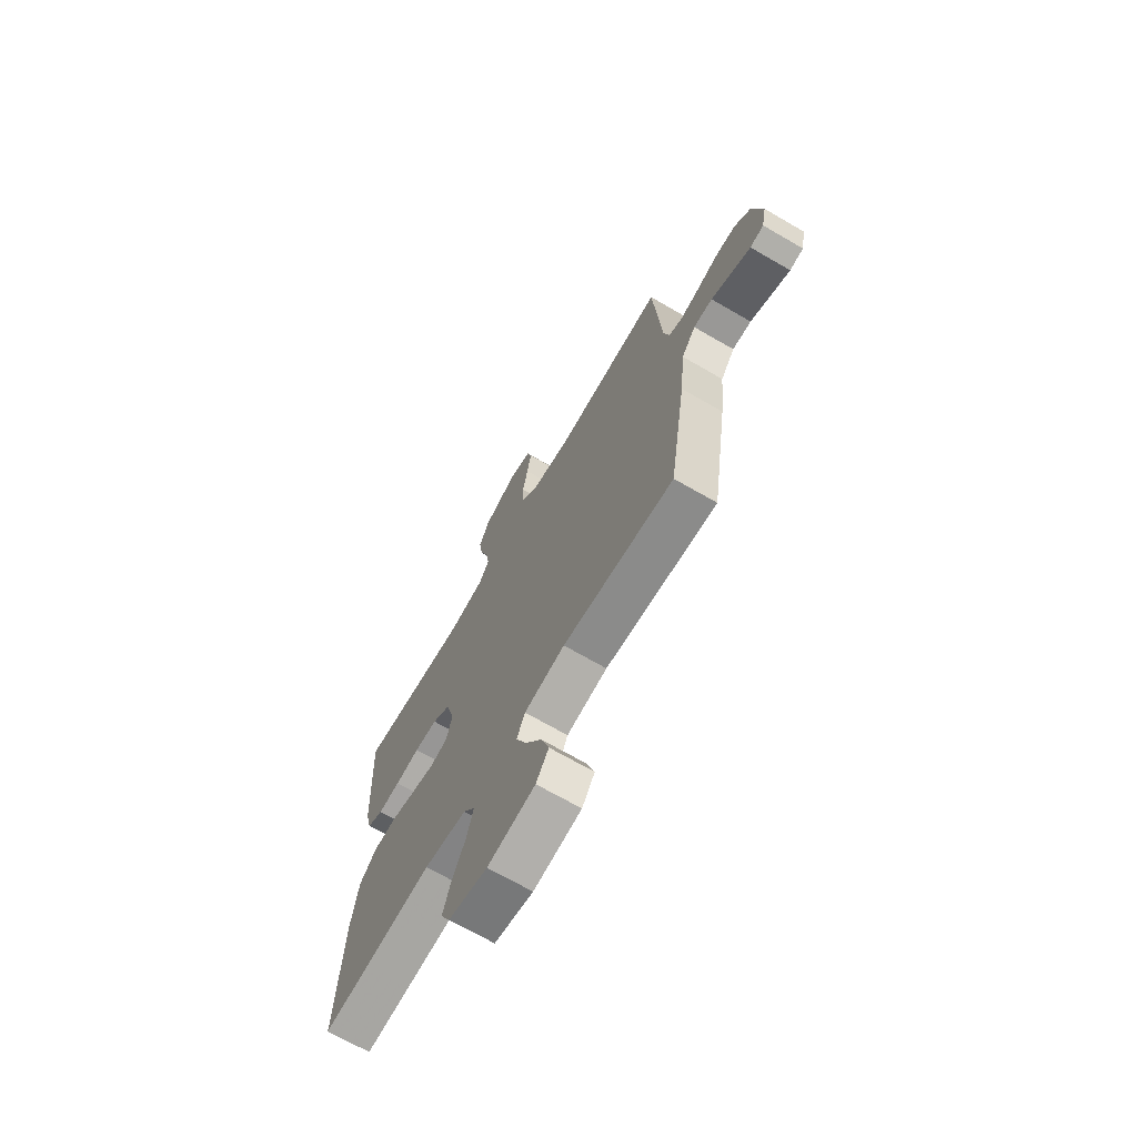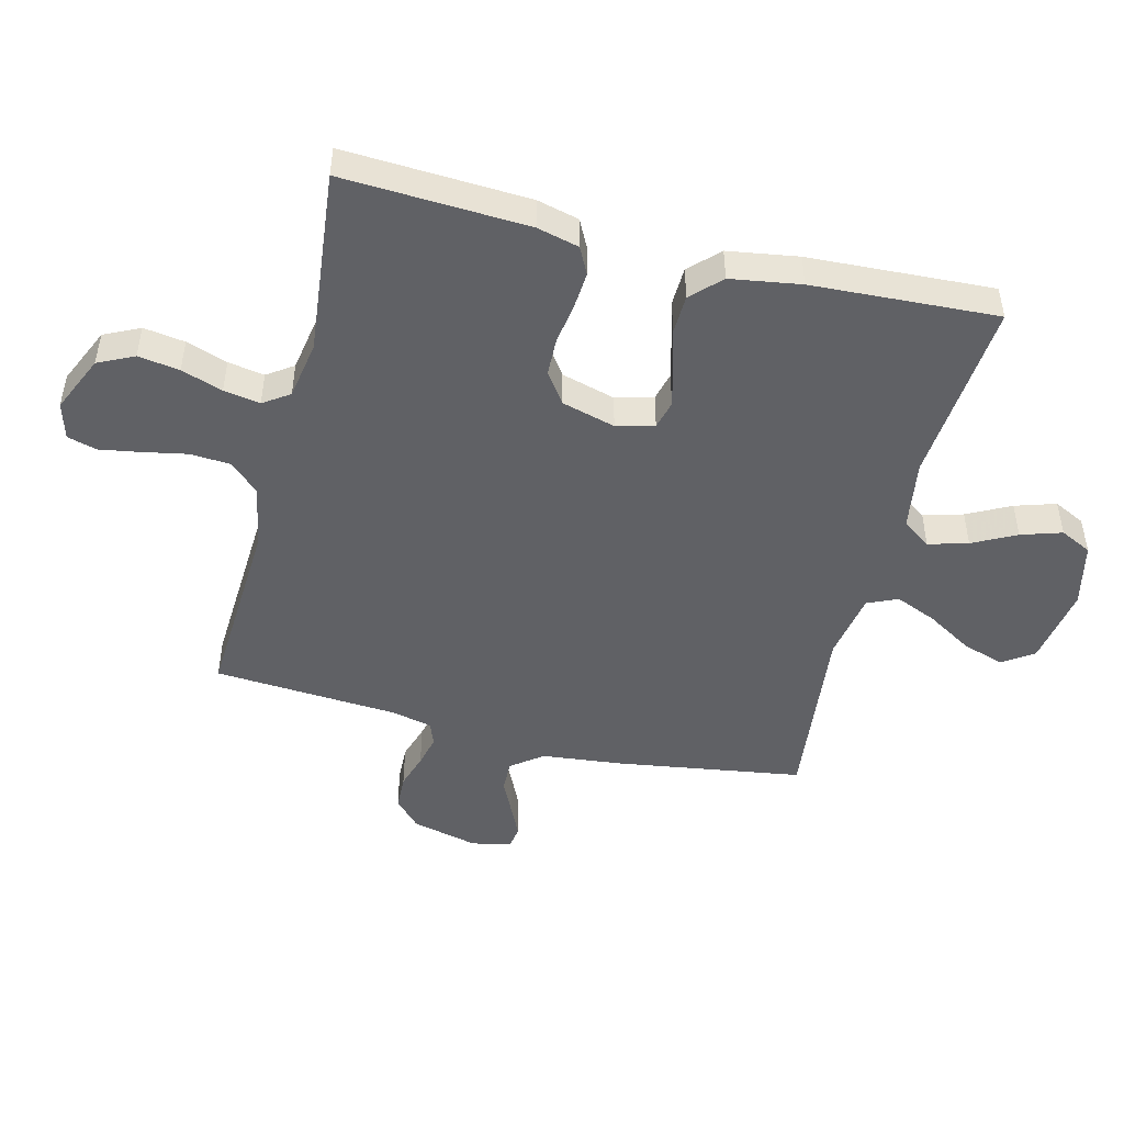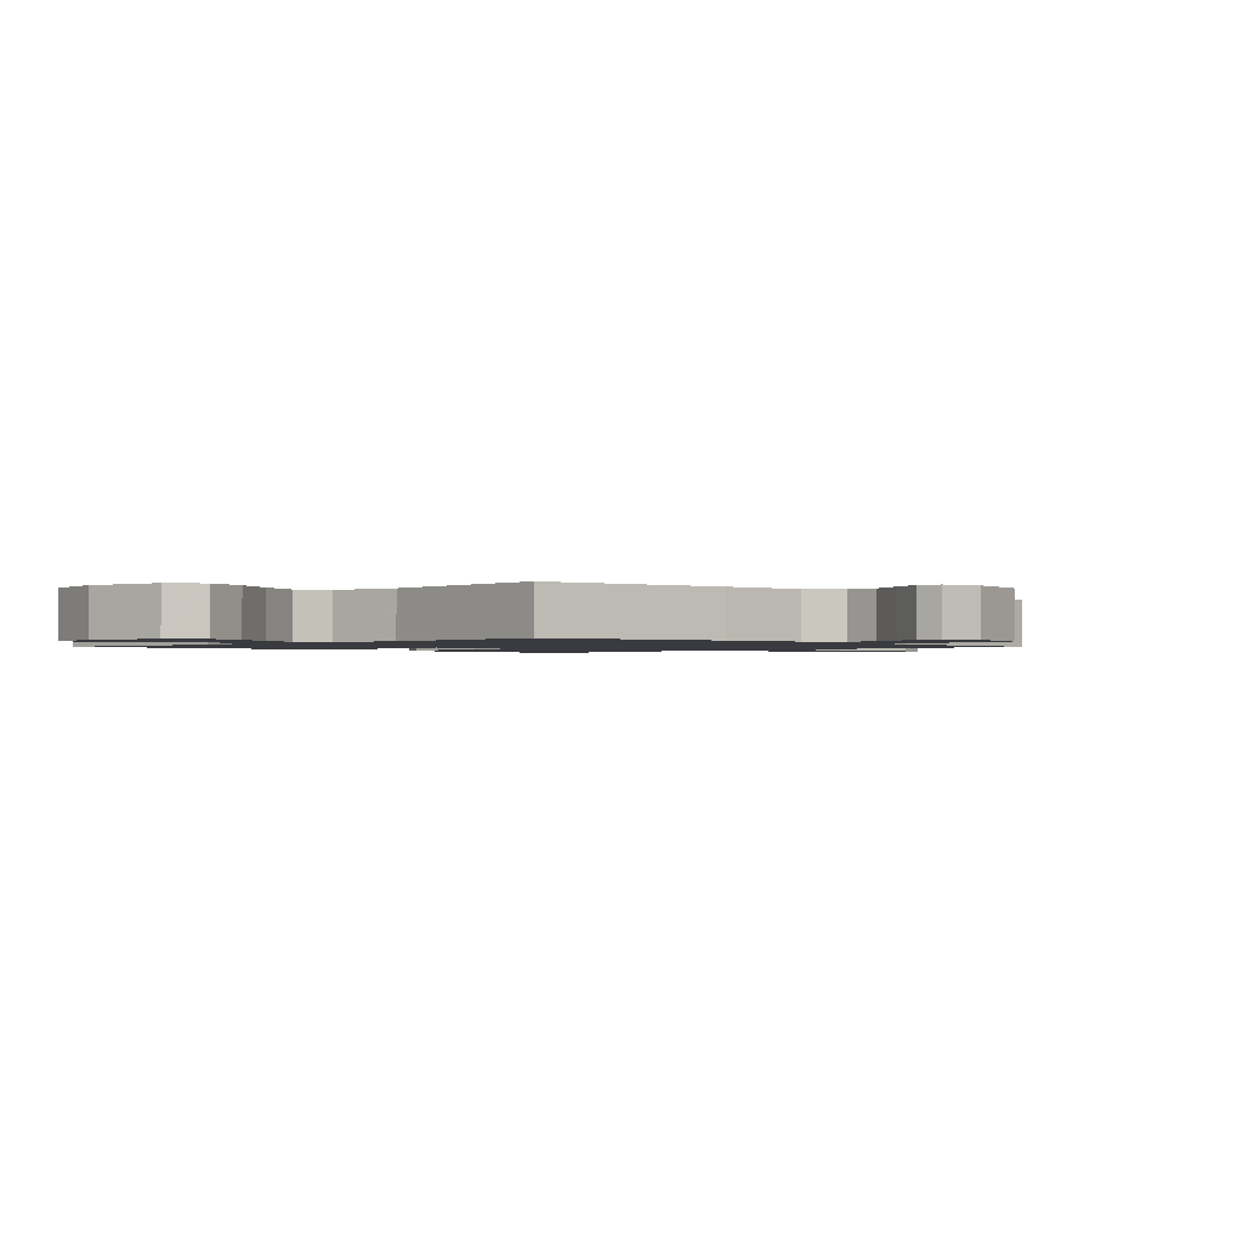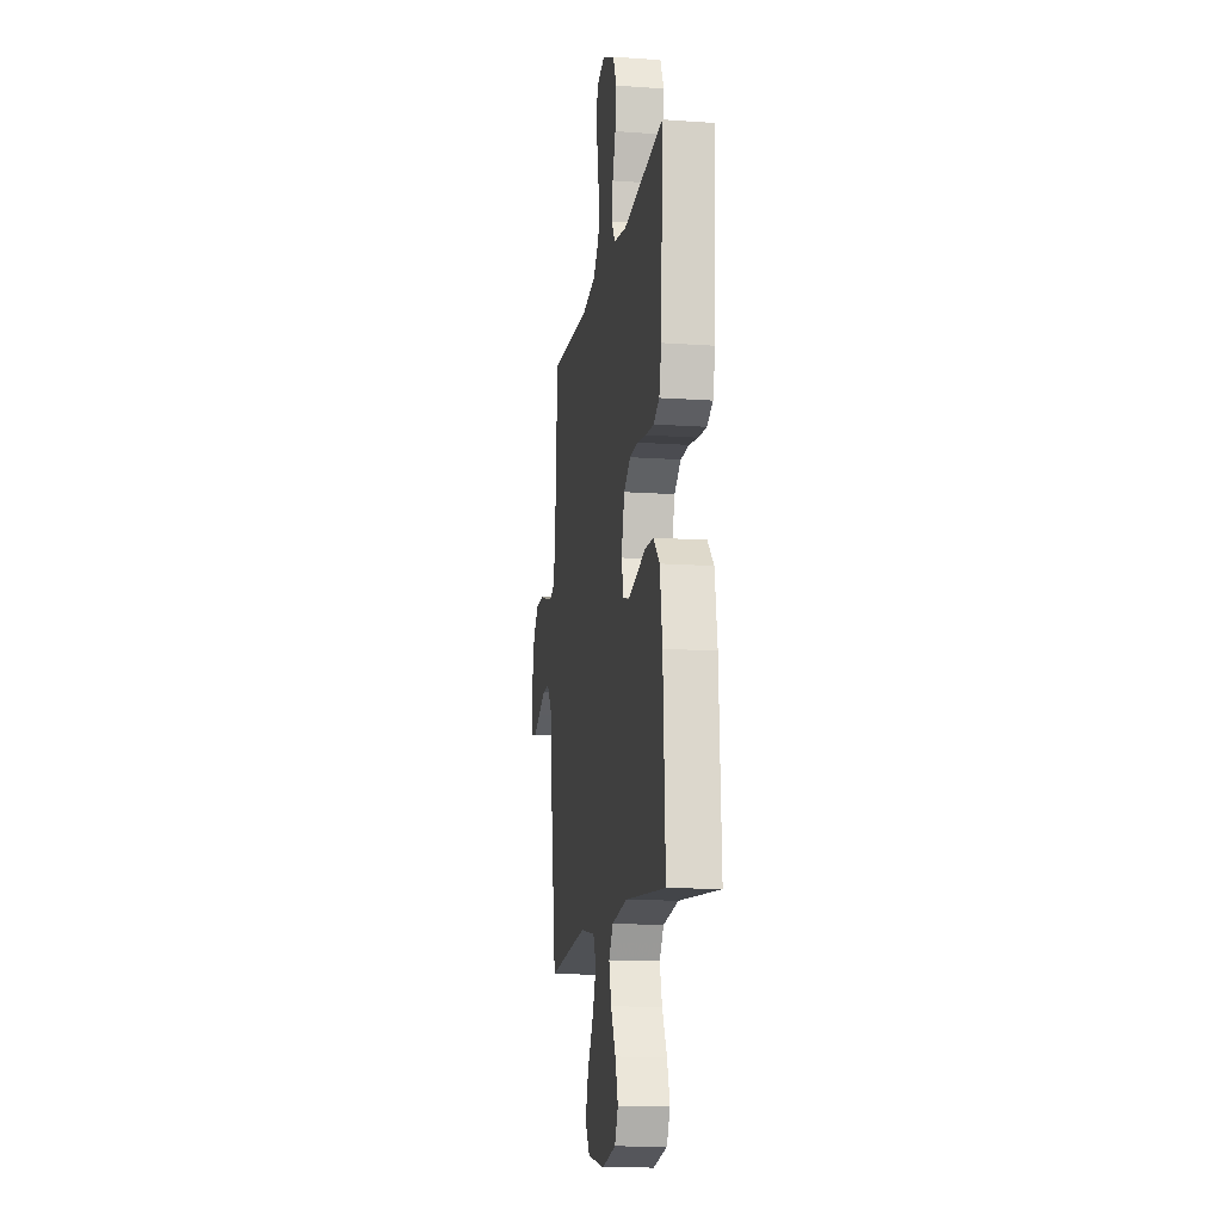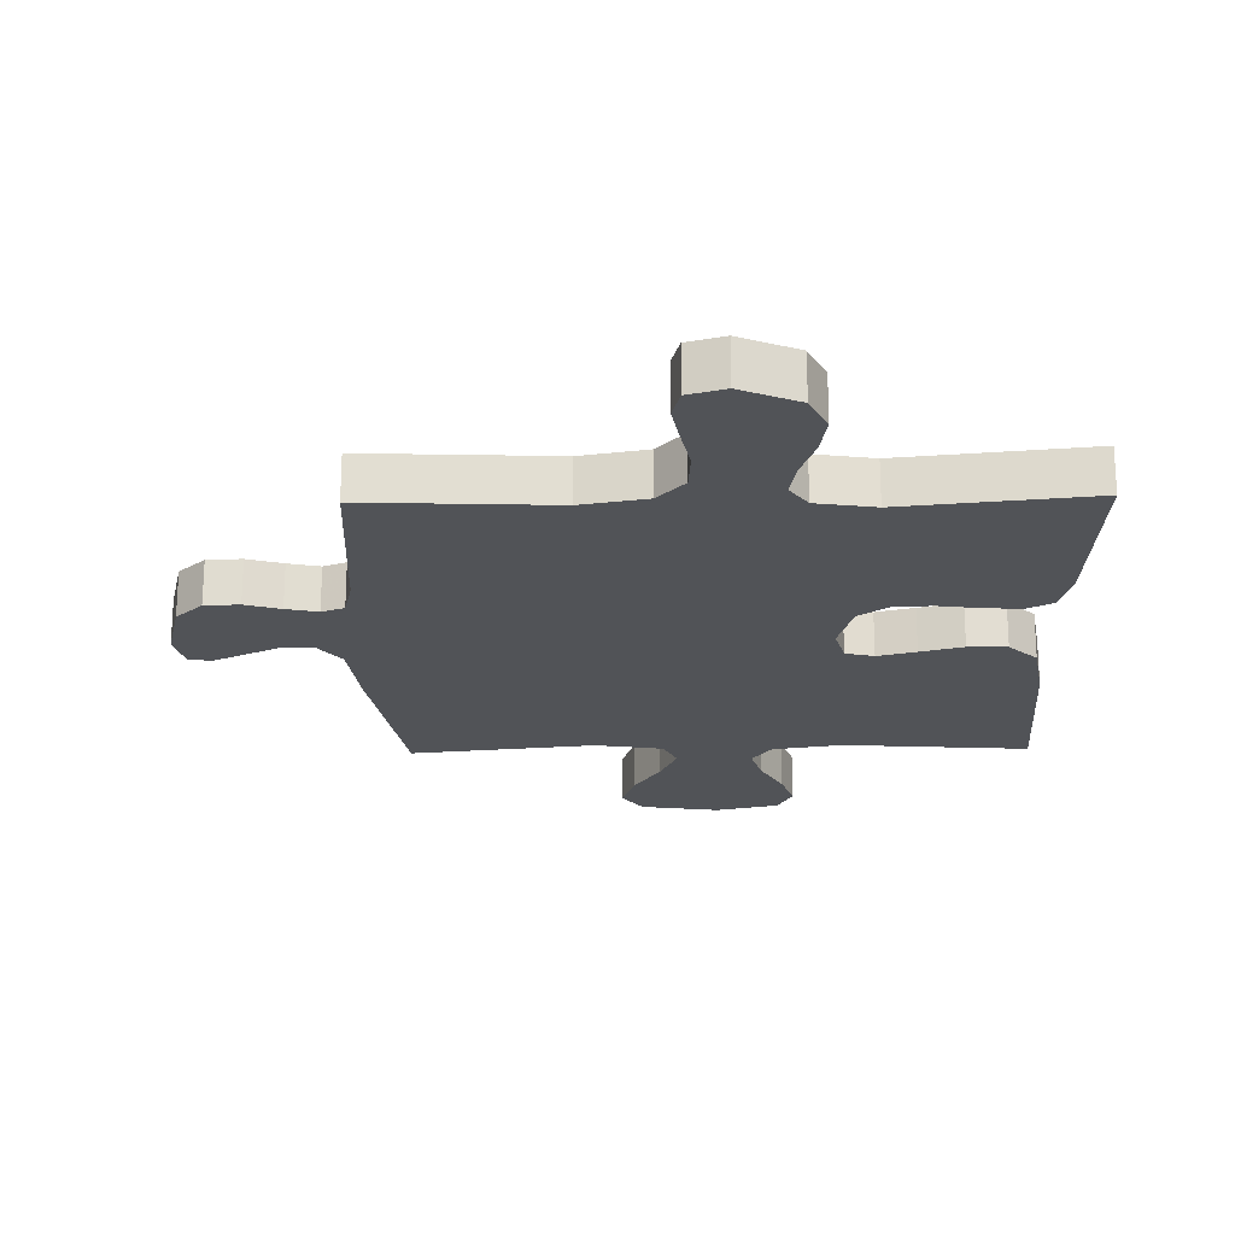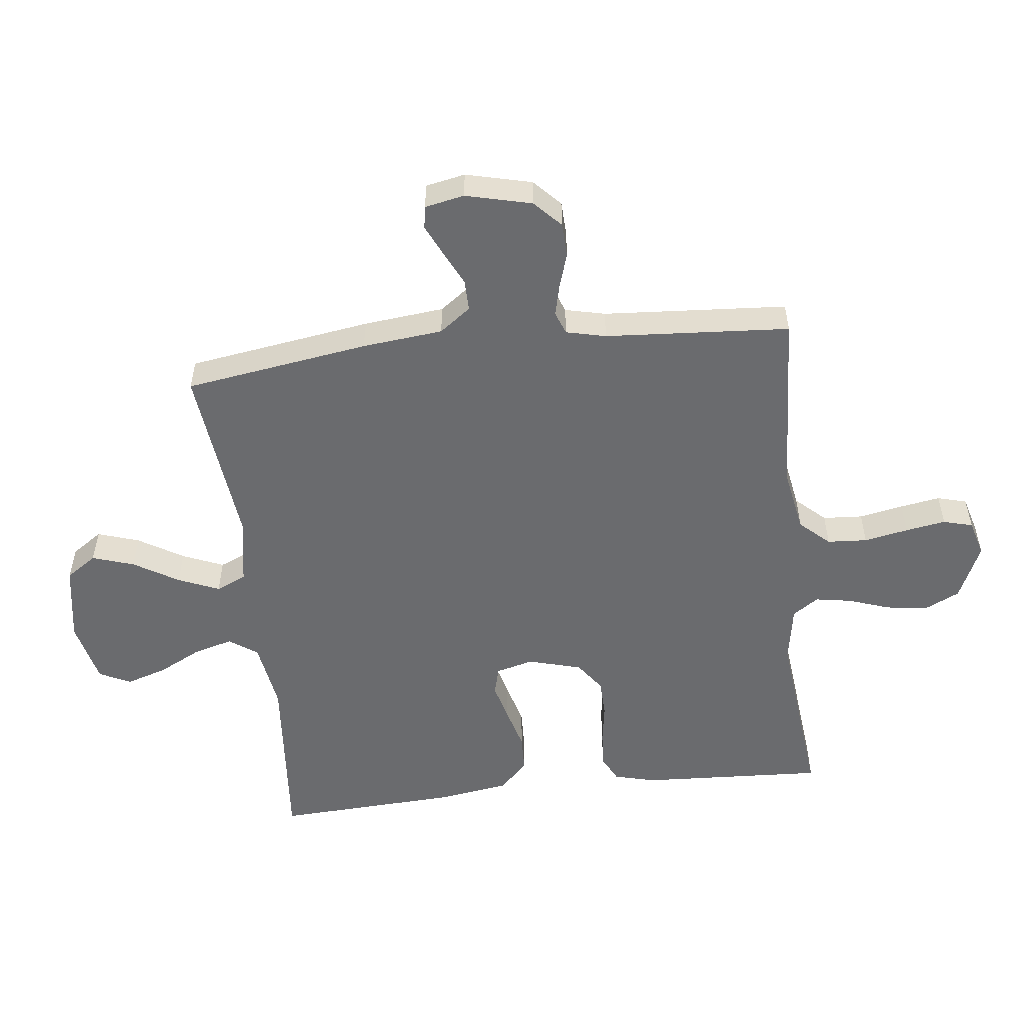
<metadata>
{"format":"obj","ext":"obj","renderer":"f3d","projection":"perspective","resolution":1024,"background":"white","views":[{"elev":-69.6,"azim":-120.1,"up":"+Z"},{"elev":-48.2,"azim":75.9,"up":"+Y"},{"elev":-1.4,"azim":-135.2,"up":"+Y"},{"elev":-13.6,"azim":81.1,"up":"+Z"},{"elev":-21.7,"azim":1.3,"up":"+Y"},{"elev":-53.4,"azim":-83.5,"up":"+Y"}]}
</metadata>
<code>
v 0.5 0.07 -0.5
v 0.2 0.07 -0.475
v 0.086 0.07 -0.493
v 0.054 0.07 -0.539
v 0.072 0.07 -0.603
v 0.108 0.07 -0.673
v 0.129 0.07 -0.739
v 0.104 0.07 -0.79
v 0 0.07 -0.814
v -0.128 0.07 -0.793
v -0.162 0.07 -0.743
v -0.14 0.07 -0.675
v -0.096 0.07 -0.602
v -0.068 0.07 -0.535
v -0.09 0.07 -0.486
v -0.2 0.07 -0.467
v -0.5 0.07 -0.5
v -0.546 0.07 -0.2
v -0.56 0.07 -0.069
v -0.598 0.07 -0.018
v -0.649 0.07 -0.019
v -0.705 0.07 -0.046
v -0.756 0.07 -0.07
v -0.793 0.07 -0.064
v -0.806 0.07 0
v -0.78 0.07 0.107
v -0.736 0.07 0.149
v -0.68 0.07 0.151
v -0.623 0.07 0.133
v -0.572 0.07 0.121
v -0.535 0.07 0.135
v -0.52 0.07 0.2
v -0.5 0.07 0.5
v -0.2 0.07 0.484
v -0.095 0.07 0.503
v -0.051 0.07 0.551
v -0.047 0.07 0.616
v -0.061 0.07 0.688
v -0.072 0.07 0.753
v -0.059 0.07 0.801
v 0 0.07 0.818
v 0.092 0.07 0.777
v 0.12 0.07 0.719
v 0.11 0.07 0.652
v 0.087 0.07 0.585
v 0.077 0.07 0.526
v 0.106 0.07 0.484
v 0.2 0.07 0.468
v 0.5 0.07 0.5
v 0.485 0.07 0.2
v 0.468 0.07 0.132
v 0.425 0.07 0.11
v 0.365 0.07 0.114
v 0.299 0.07 0.124
v 0.237 0.07 0.122
v 0.188 0.07 0.087
v 0.164 0.07 0
v 0.18 0.07 -0.061
v 0.226 0.07 -0.073
v 0.288 0.07 -0.057
v 0.357 0.07 -0.038
v 0.42 0.07 -0.04
v 0.466 0.07 -0.086
v 0.484 0.07 -0.2
v 0.5 0 -0.5
v 0.2 0 -0.475
v 0.086 0 -0.493
v 0.054 0 -0.539
v 0.072 0 -0.603
v 0.108 0 -0.673
v 0.129 0 -0.739
v 0.104 0 -0.79
v 0 0 -0.814
v -0.128 0 -0.793
v -0.162 0 -0.743
v -0.14 0 -0.675
v -0.096 0 -0.602
v -0.068 0 -0.535
v -0.09 0 -0.486
v -0.2 0 -0.467
v -0.5 0 -0.5
v -0.546 0 -0.2
v -0.56 0 -0.069
v -0.598 0 -0.018
v -0.649 0 -0.019
v -0.705 0 -0.046
v -0.756 0 -0.07
v -0.793 0 -0.064
v -0.806 0 0
v -0.78 0 0.107
v -0.736 0 0.149
v -0.68 0 0.151
v -0.623 0 0.133
v -0.572 0 0.121
v -0.535 0 0.135
v -0.52 0 0.2
v -0.5 0 0.5
v -0.2 0 0.484
v -0.095 0 0.503
v -0.051 0 0.551
v -0.047 0 0.616
v -0.061 0 0.688
v -0.072 0 0.753
v -0.059 0 0.801
v 0 0 0.818
v 0.092 0 0.777
v 0.12 0 0.719
v 0.11 0 0.652
v 0.087 0 0.585
v 0.077 0 0.526
v 0.106 0 0.484
v 0.2 0 0.468
v 0.5 0 0.5
v 0.485 0 0.2
v 0.468 0 0.132
v 0.425 0 0.11
v 0.365 0 0.114
v 0.299 0 0.124
v 0.237 0 0.122
v 0.188 0 0.087
v 0.164 0 0
v 0.18 0 -0.061
v 0.226 0 -0.073
v 0.288 0 -0.057
v 0.357 0 -0.038
v 0.42 0 -0.04
v 0.466 0 -0.086
v 0.484 0 -0.2
f 63 64 1 2
f 60 61 62 63
f 59 60 63 2
f 58 59 2 3
f 57 58 3 4
f 51 52 53 54
f 51 54 55
f 48 49 50 51
f 47 48 51 55
f 46 47 55 56
f 42 43 44 45
f 42 45 46
f 41 42 46
f 37 38 39 40
f 37 40 41 46
f 32 33 34
f 31 32 34 35
f 26 27 28 29
f 26 29 30
f 25 26 30
f 24 25 30 31
f 21 22 23 24
f 16 17 18 19
f 15 16 19 20
f 10 11 12 13
f 10 13 14
f 9 10 14
f 8 9 14
f 5 6 7 8
f 4 5 8 14
f 57 4 14 15
f 36 37 46 56
f 35 36 56 57
f 31 35 57 15
f 21 24 31
f 20 21 31
f 15 20 31
f 66 65 128 127
f 127 126 125 124
f 66 127 124 123
f 67 66 123 122
f 68 67 122 121
f 118 117 116 115
f 119 118 115
f 115 114 113 112
f 119 115 112 111
f 120 119 111 110
f 109 108 107 106
f 110 109 106
f 110 106 105
f 104 103 102 101
f 110 105 104 101
f 98 97 96
f 99 98 96 95
f 93 92 91 90
f 94 93 90
f 94 90 89
f 95 94 89 88
f 88 87 86 85
f 83 82 81 80
f 84 83 80 79
f 77 76 75 74
f 78 77 74
f 78 74 73
f 78 73 72
f 72 71 70 69
f 78 72 69 68
f 79 78 68 121
f 120 110 101 100
f 121 120 100 99
f 79 121 99 95
f 95 88 85
f 95 85 84
f 95 84 79
f 1 65 66 2
f 2 66 67 3
f 3 67 68 4
f 4 68 69 5
f 5 69 70 6
f 6 70 71 7
f 7 71 72 8
f 8 72 73 9
f 9 73 74 10
f 10 74 75 11
f 11 75 76 12
f 12 76 77 13
f 13 77 78 14
f 14 78 79 15
f 15 79 80 16
f 16 80 81 17
f 17 81 82 18
f 18 82 83 19
f 19 83 84 20
f 20 84 85 21
f 21 85 86 22
f 22 86 87 23
f 23 87 88 24
f 24 88 89 25
f 25 89 90 26
f 26 90 91 27
f 27 91 92 28
f 28 92 93 29
f 29 93 94 30
f 30 94 95 31
f 31 95 96 32
f 32 96 97 33
f 33 97 98 34
f 34 98 99 35
f 35 99 100 36
f 36 100 101 37
f 37 101 102 38
f 38 102 103 39
f 39 103 104 40
f 40 104 105 41
f 41 105 106 42
f 42 106 107 43
f 43 107 108 44
f 44 108 109 45
f 45 109 110 46
f 46 110 111 47
f 47 111 112 48
f 48 112 113 49
f 49 113 114 50
f 50 114 115 51
f 51 115 116 52
f 52 116 117 53
f 53 117 118 54
f 54 118 119 55
f 55 119 120 56
f 56 120 121 57
f 57 121 122 58
f 58 122 123 59
f 59 123 124 60
f 60 124 125 61
f 61 125 126 62
f 62 126 127 63
f 63 127 128 64
f 64 128 65 1

</code>
